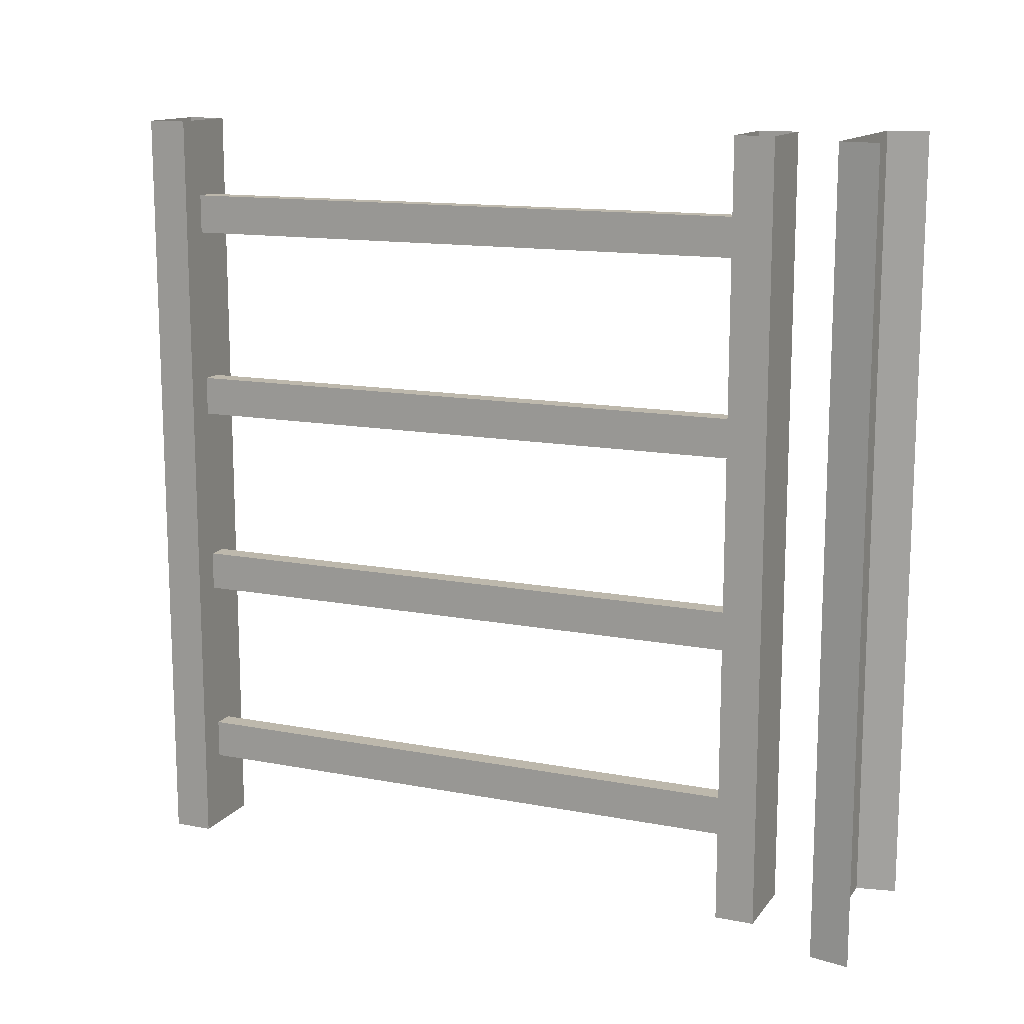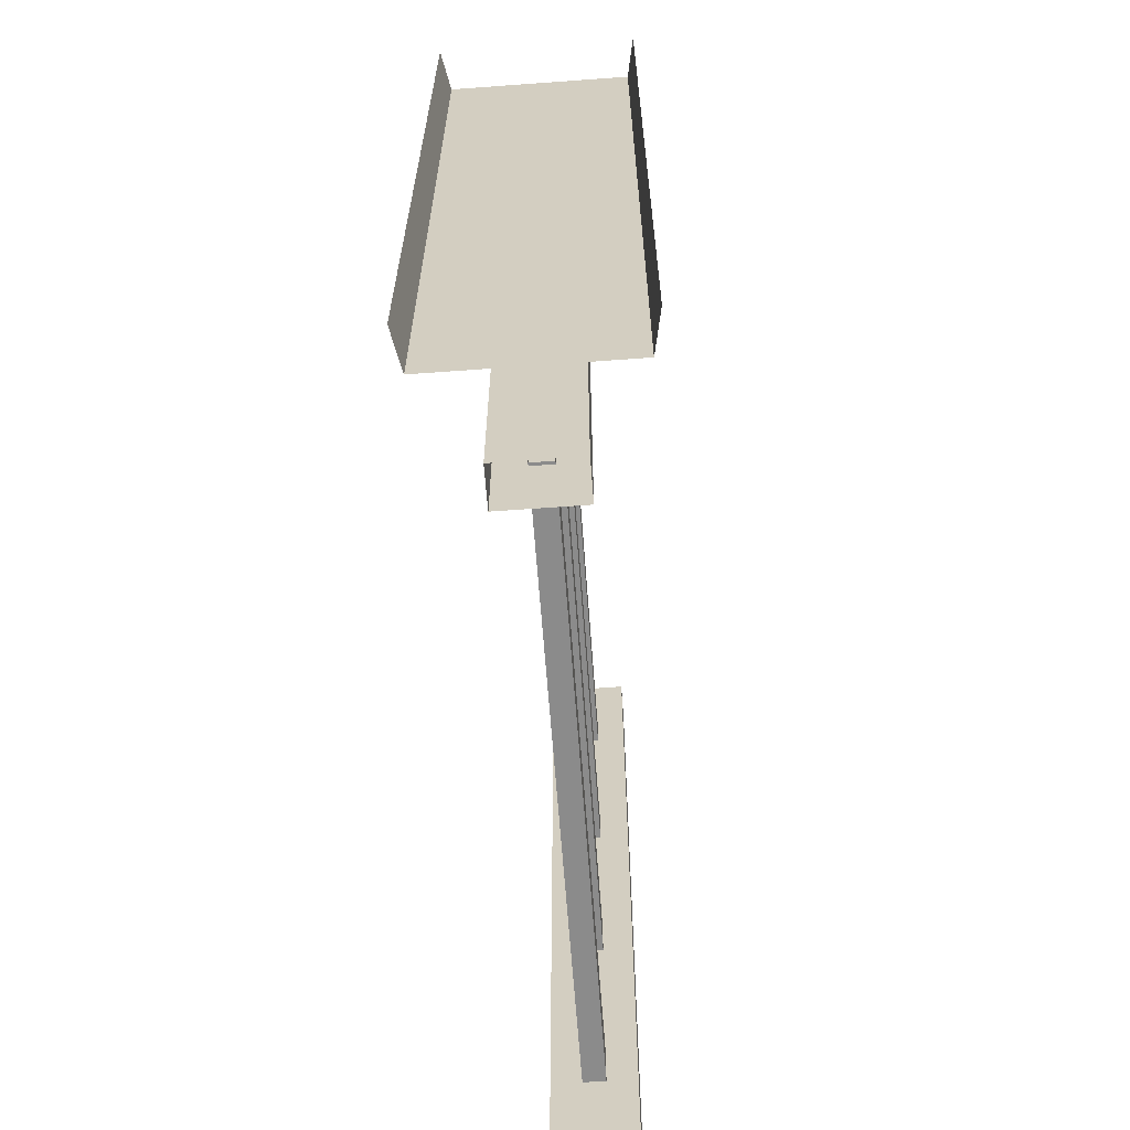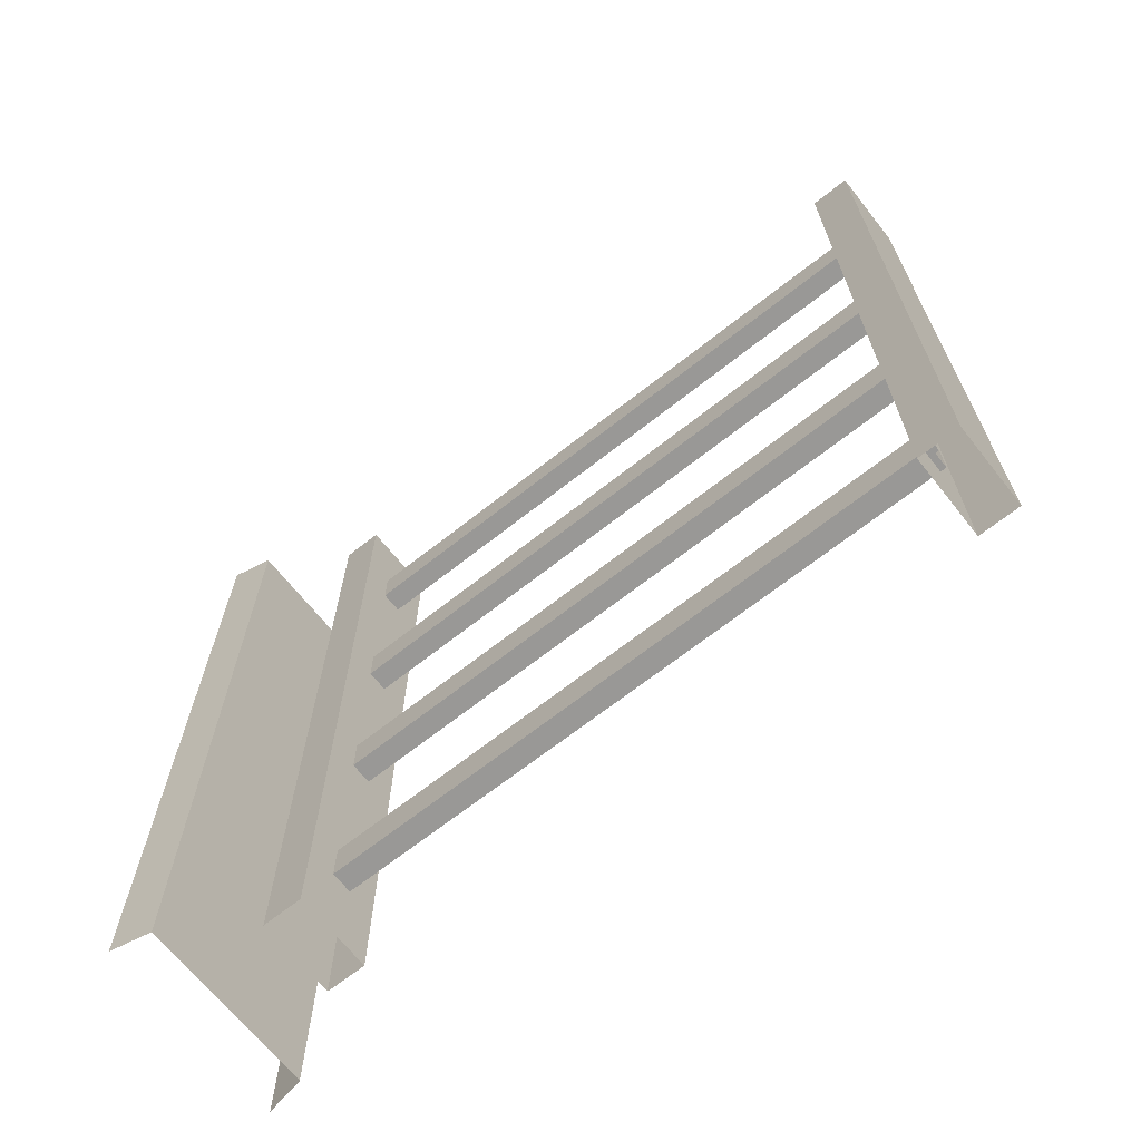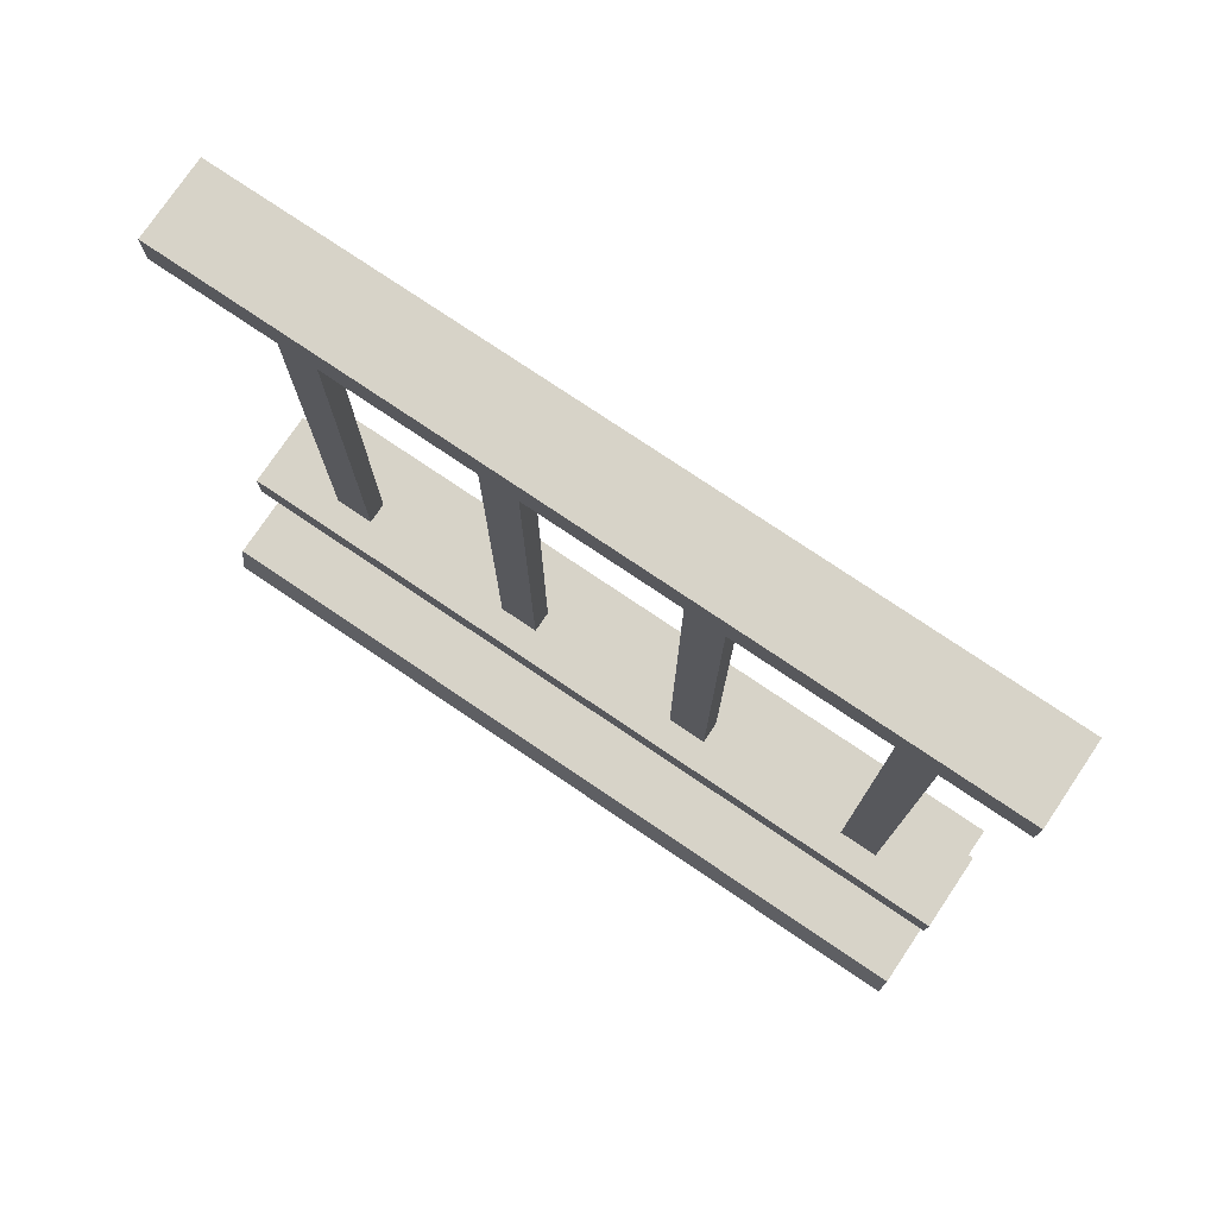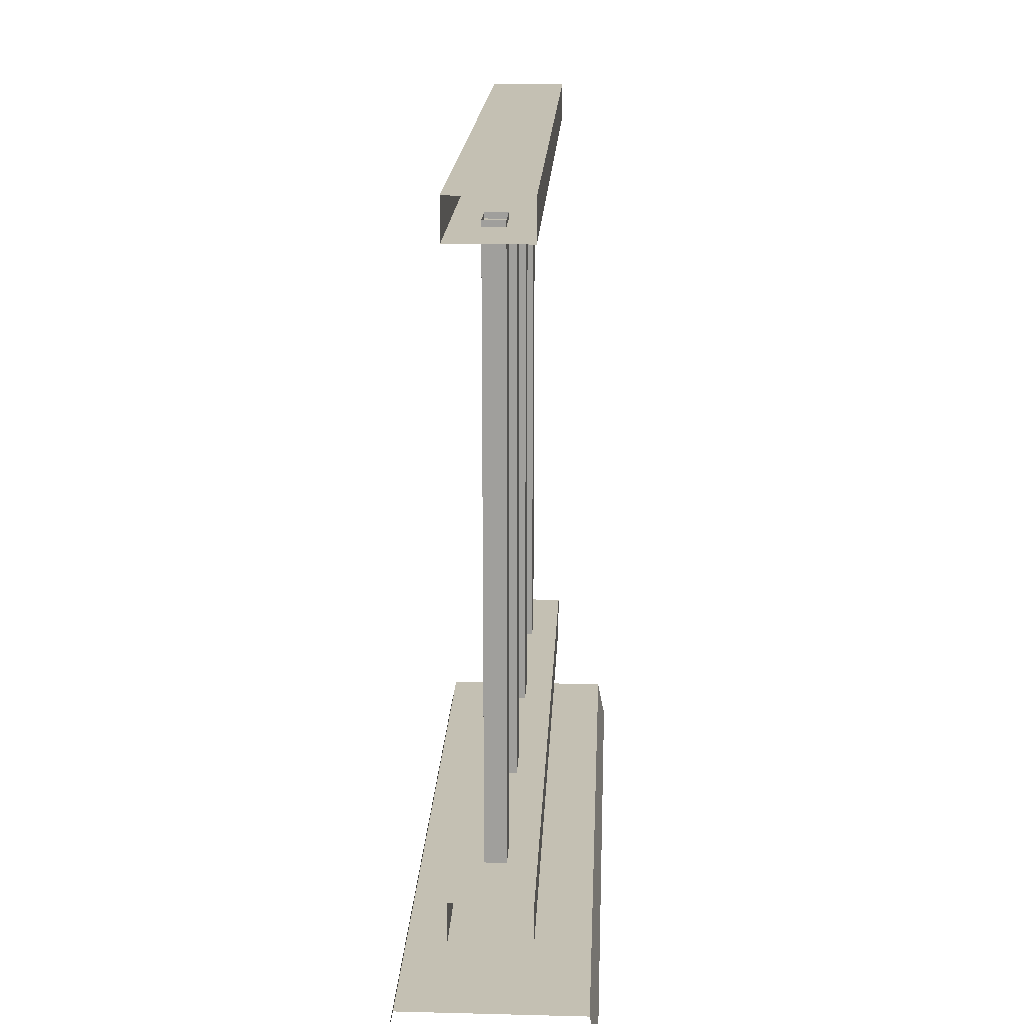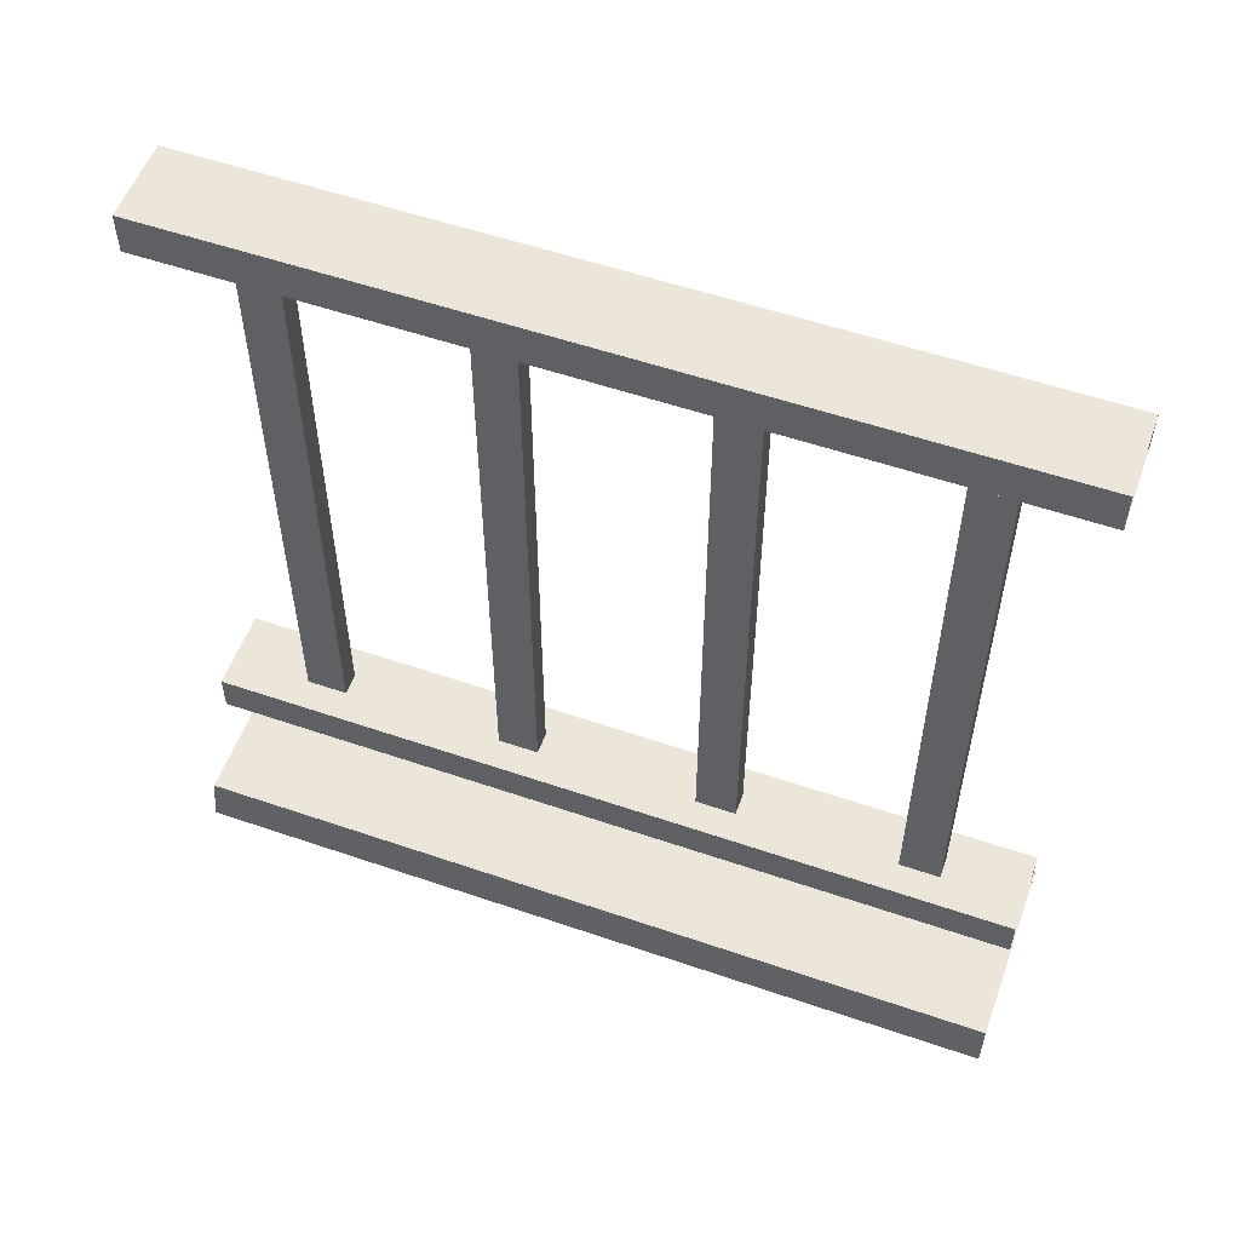
<metadata>
{"format":"obj","ext":"obj","renderer":"f3d","projection":"perspective","resolution":1024,"background":"white","views":[{"elev":13.5,"azim":-66.6,"up":"+Z"},{"elev":-63.6,"azim":4.2,"up":"+Z"},{"elev":-67.5,"azim":128.4,"up":"+Z"},{"elev":76.7,"azim":-56.0,"up":"+Y"},{"elev":18.0,"azim":-177.2,"up":"+Y"},{"elev":55.2,"azim":109.9,"up":"+Y"}]}
</metadata>
<code>
v 0.1114 0.9632 -0.85
v 0.1386 0.1905 -0.85
v 0.1114 0.1905 -0.85
v 0.1386 0.9632 -0.85
v 0.1114 0.9632 -0.9
v 0.1386 0.1905 -0.9
v 0.1386 0.9632 -0.9
v 0.1114 0.1905 -0.9
v 0.1386 0.9632 -0.85
v 0.1386 0.1905 -0.9
v 0.1386 0.1905 -0.85
v 0.1386 0.9632 -0.9
v 0.1114 0.1905 -0.85
v 0.1114 0.9632 -0.9
v 0.1114 0.9632 -0.85
v 0.1114 0.1905 -0.9
v 0.1114 0.9632 -0.6
v 0.1386 0.1905 -0.6
v 0.1114 0.1905 -0.6
v 0.1386 0.9632 -0.6
v 0.1114 0.9632 -0.65
v 0.1386 0.1905 -0.65
v 0.1386 0.9632 -0.65
v 0.1114 0.1905 -0.65
v 0.1386 0.9632 -0.6
v 0.1386 0.1905 -0.65
v 0.1386 0.1905 -0.6
v 0.1386 0.9632 -0.65
v 0.1114 0.1905 -0.6
v 0.1114 0.9632 -0.65
v 0.1114 0.9632 -0.6
v 0.1114 0.1905 -0.65
v 0.1114 0.9632 -0.35
v 0.1386 0.1905 -0.35
v 0.1114 0.1905 -0.35
v 0.1386 0.9632 -0.35
v 0.1114 0.9632 -0.4
v 0.1386 0.1905 -0.4
v 0.1386 0.9632 -0.4
v 0.1114 0.1905 -0.4
v 0.1386 0.9632 -0.35
v 0.1386 0.1905 -0.4
v 0.1386 0.1905 -0.35
v 0.1386 0.9632 -0.4
v 0.1114 0.1905 -0.35
v 0.1114 0.9632 -0.4
v 0.1114 0.9632 -0.35
v 0.1114 0.1905 -0.4
v 0.1114 0.9632 -0.1
v 0.1386 0.1905 -0.1
v 0.1114 0.1905 -0.1
v 0.1386 0.9632 -0.1
v 0.1114 0.9632 -0.15
v 0.1386 0.1905 -0.15
v 0.1386 0.9632 -0.15
v 0.1114 0.1905 -0.15
v 0.1386 0.9632 -0.1
v 0.1386 0.1905 -0.15
v 0.1386 0.1905 -0.1
v 0.1386 0.9632 -0.15
v 0.1114 0.1905 -0.1
v 0.1114 0.9632 -0.15
v 0.1114 0.9632 -0.1
v 0.1114 0.1905 -0.15
v -1.033e-05 -7.595e-08 -2.924e-06
v 0.00999 0.05 -1
v 0.009989 0.05 -2.196e-06
v -9.382e-06 -7.595e-08 -1
v 0.07499 0.9561 -1
v 0.175 0.9561 -3.09e-06
v 0.175 0.9561 -1
v 0.07499 0.9561 -3.469e-06
v 0.175 1.006 -1
v 0.07499 1.006 -3.469e-06
v 0.07499 1.006 -1
v 0.175 1.006 -3.09e-06
v 0.175 0.9561 -1
v 0.175 1.006 -3.09e-06
v 0.175 1.006 -1
v 0.175 0.9561 -3.09e-06
v 0.07499 1.006 -1
v 0.07499 0.9561 -3.469e-06
v 0.07499 0.9561 -1
v 0.07499 1.006 -3.469e-06
v 0.175 0.1941 -1
v 0.07499 0.1941 -3.469e-06
v 0.07499 0.1941 -1
v 0.175 0.1941 -3.09e-06
v 0.175 0.1441 -1
v 0.175 0.1941 -3.09e-06
v 0.175 0.1941 -1
v 0.175 0.1441 -3.09e-06
v 0.07499 0.1941 -1
v 0.07499 0.1441 -3.469e-06
v 0.07499 0.1441 -1
v 0.07499 0.1941 -3.469e-06
v 0.24 0.05 -1
v 0.009989 0.05 -2.196e-06
v 0.00999 0.05 -1
v 0.24 0.05 -2.66e-06
v 0.25 -7.595e-08 -1
v 0.24 0.05 -2.66e-06
v 0.24 0.05 -1
v 0.25 -7.595e-08 -1.932e-06
v 0.07499 0.1441 -1
v 0.175 0.1441 -3.09e-06
v 0.175 0.1441 -1
v 0.07499 0.1441 -3.469e-06
g porch_railing_A_4_10220_735
f 1 3 2
f 2 4 1
f 5 7 6
f 6 8 5
f 9 11 10
f 10 12 9
f 13 15 14
f 14 16 13
f 17 19 18
f 18 20 17
f 21 23 22
f 22 24 21
f 25 27 26
f 26 28 25
f 29 31 30
f 30 32 29
f 33 35 34
f 34 36 33
f 37 39 38
f 38 40 37
f 41 43 42
f 42 44 41
f 45 47 46
f 46 48 45
f 49 51 50
f 50 52 49
f 53 55 54
f 54 56 53
f 57 59 58
f 58 60 57
f 61 63 62
f 62 64 61
f 65 67 66
f 66 68 65
f 69 71 70
f 70 72 69
f 73 75 74
f 74 76 73
f 77 79 78
f 78 80 77
f 81 83 82
f 82 84 81
f 85 87 86
f 86 88 85
f 89 91 90
f 90 92 89
f 93 95 94
f 94 96 93
f 97 99 98
f 98 100 97
f 101 103 102
f 102 104 101
f 105 107 106
f 106 108 105

</code>
